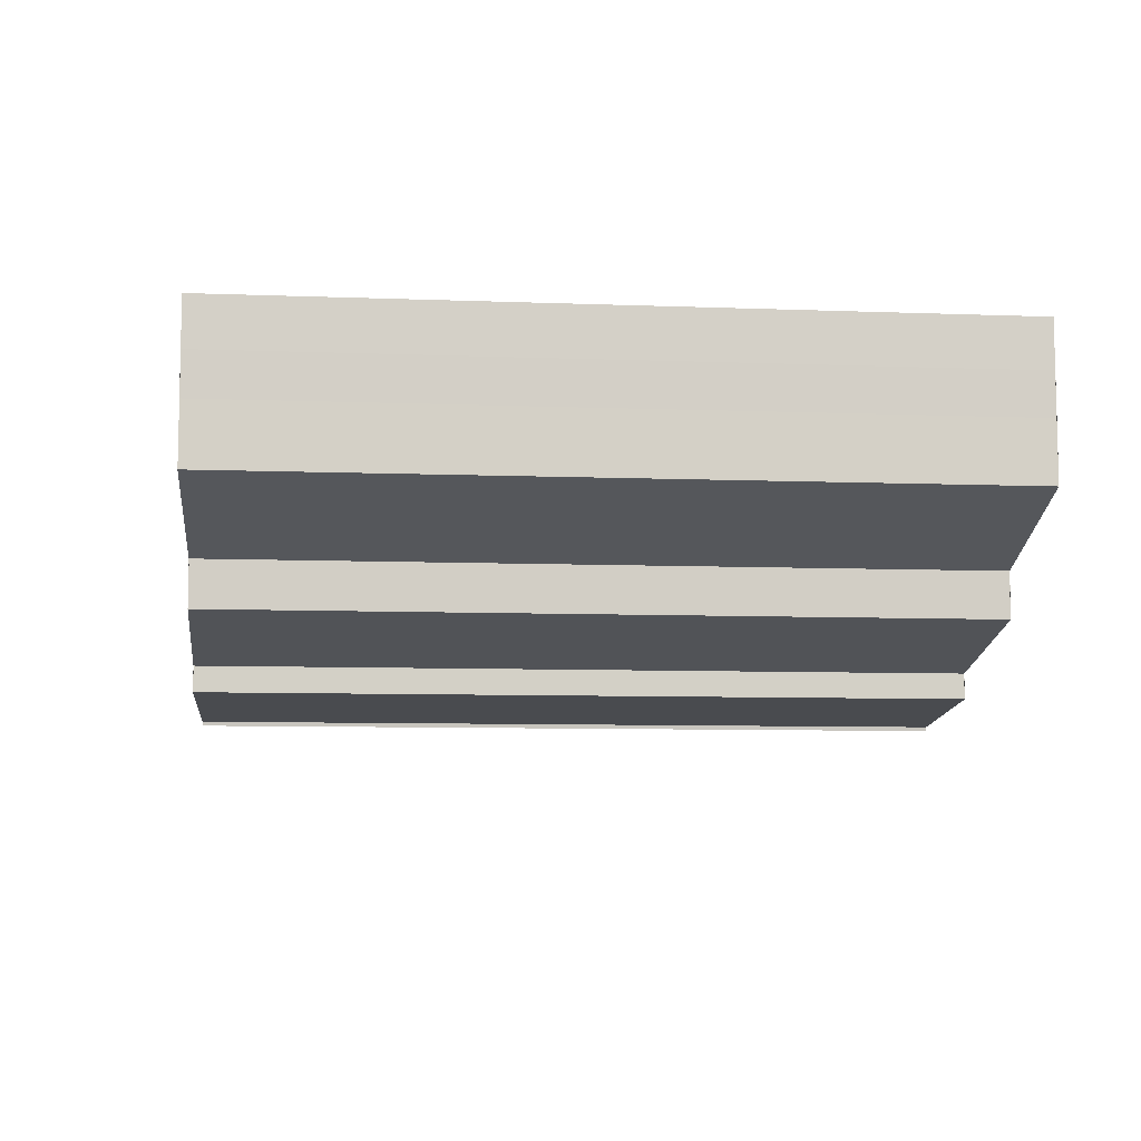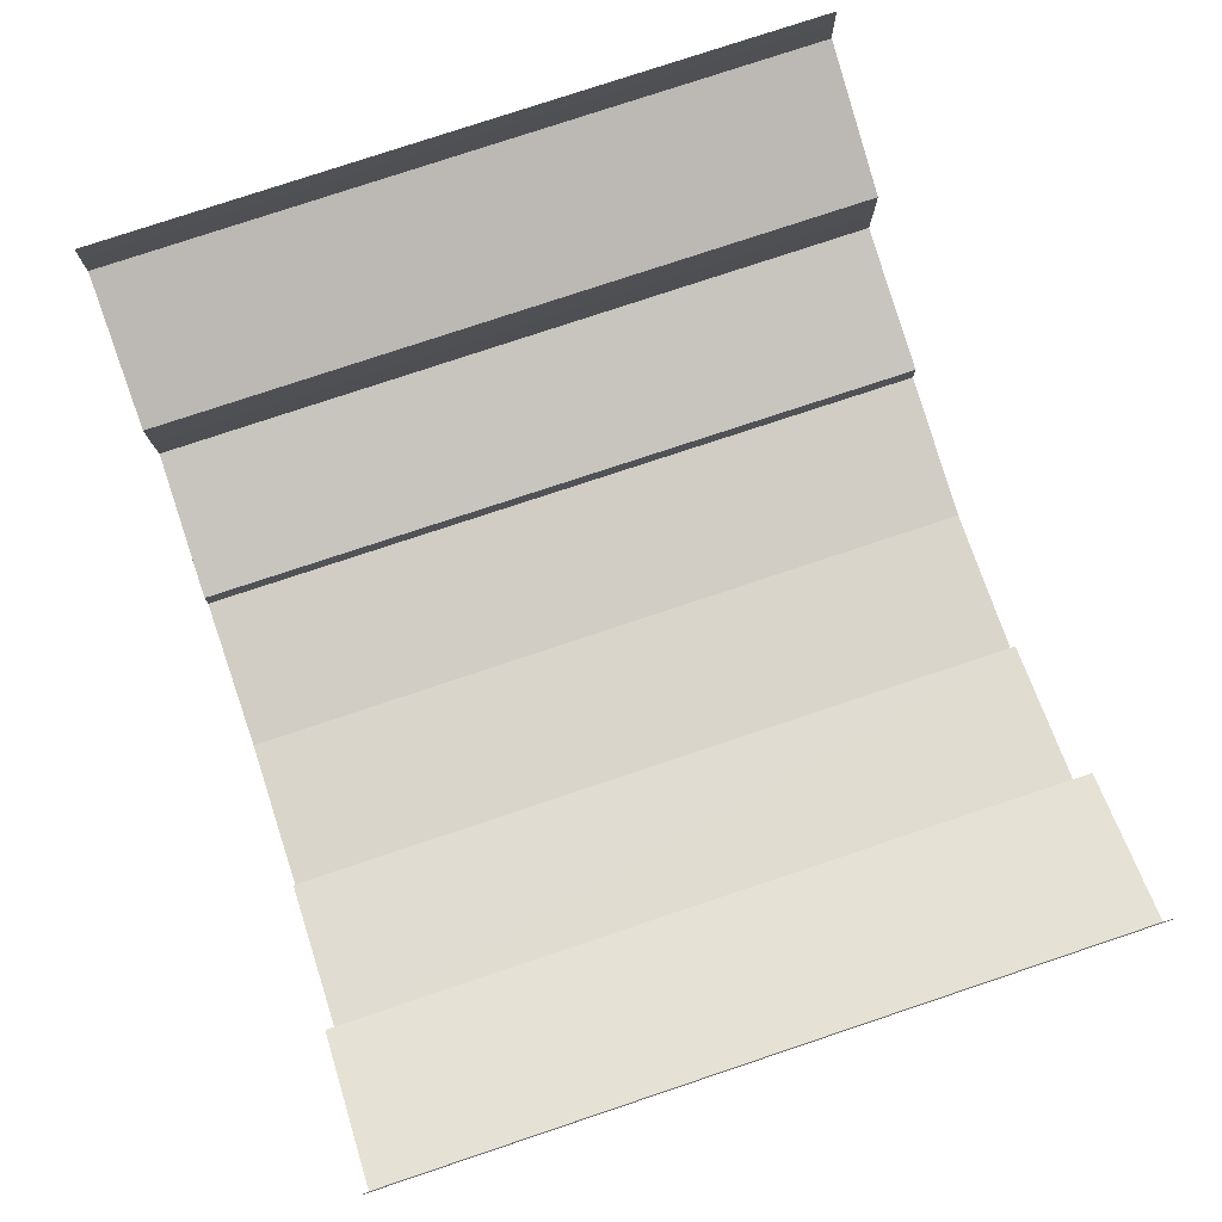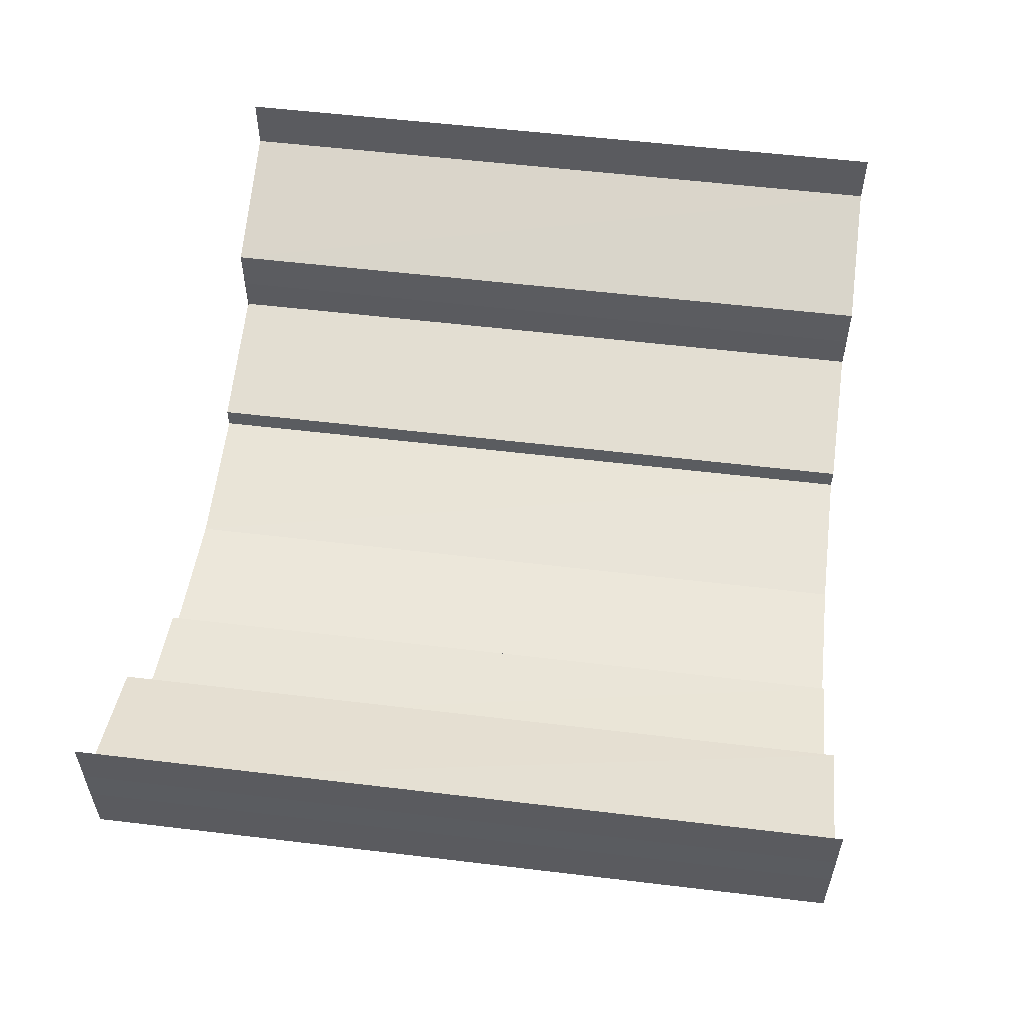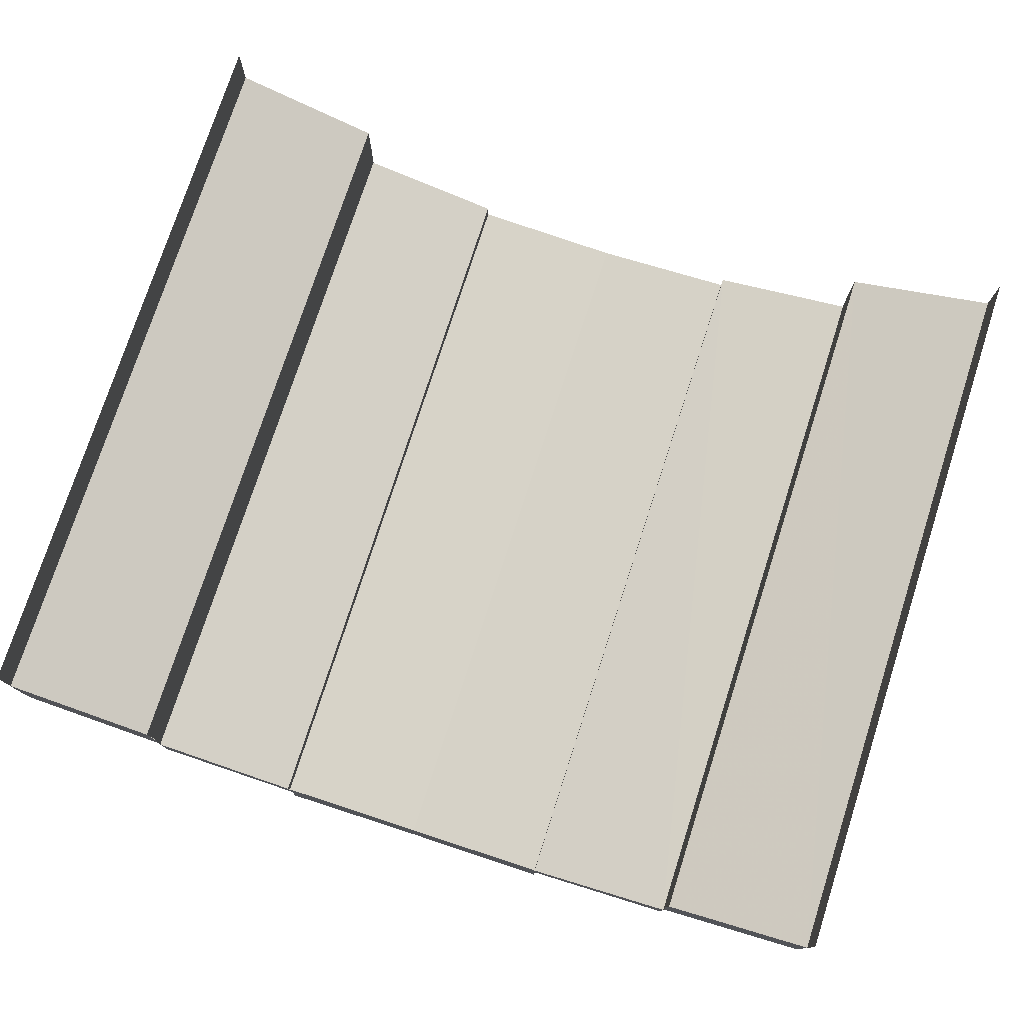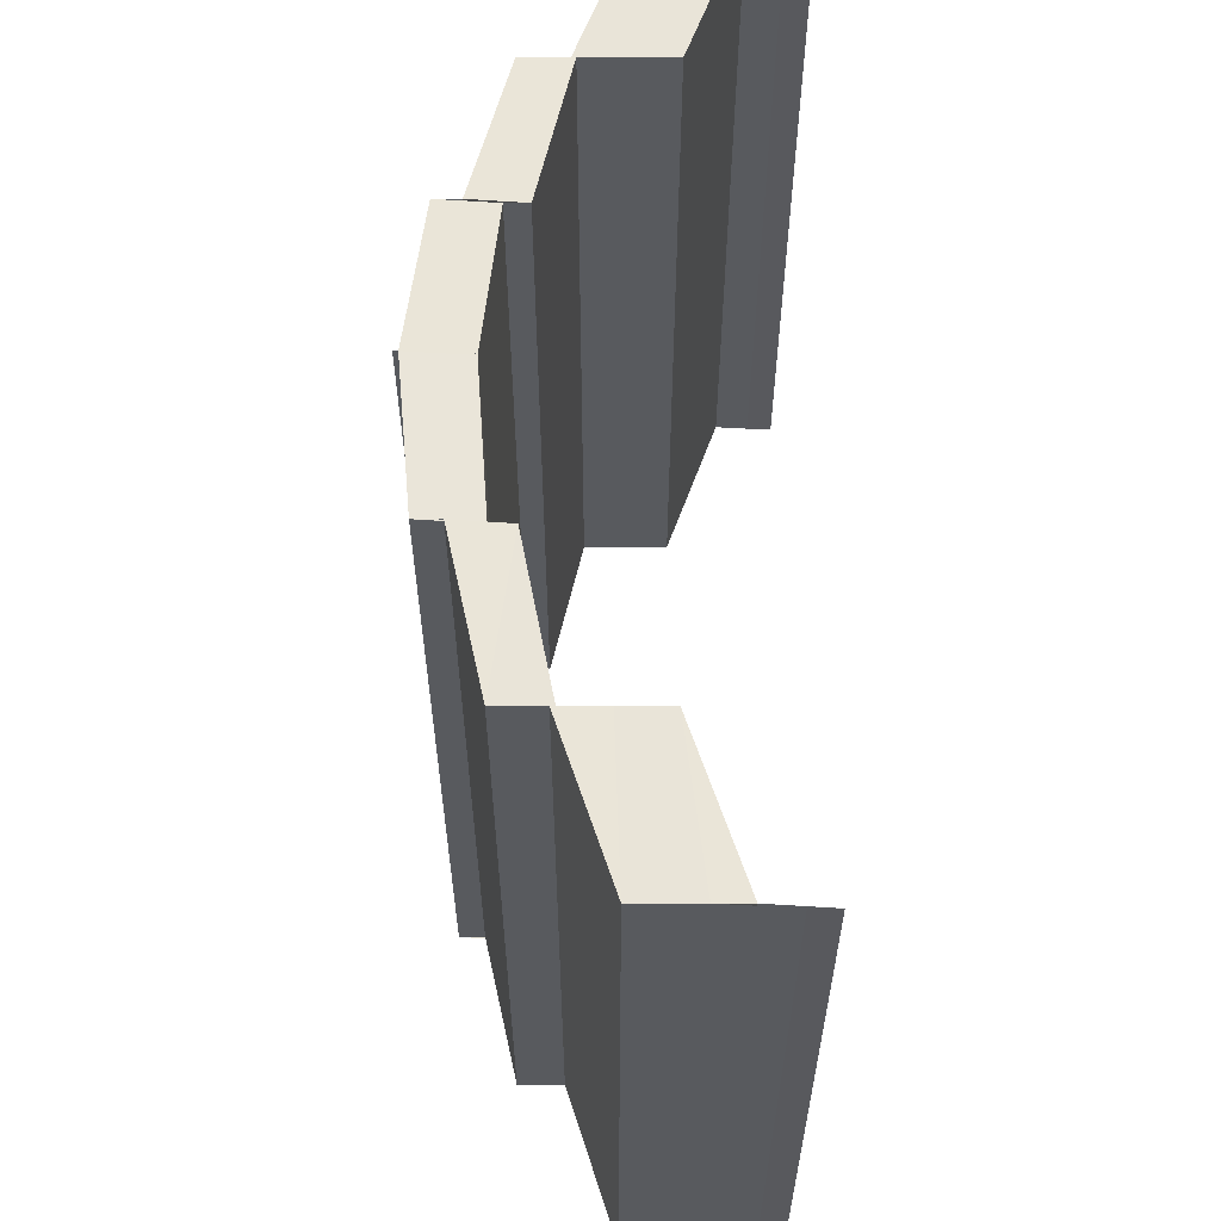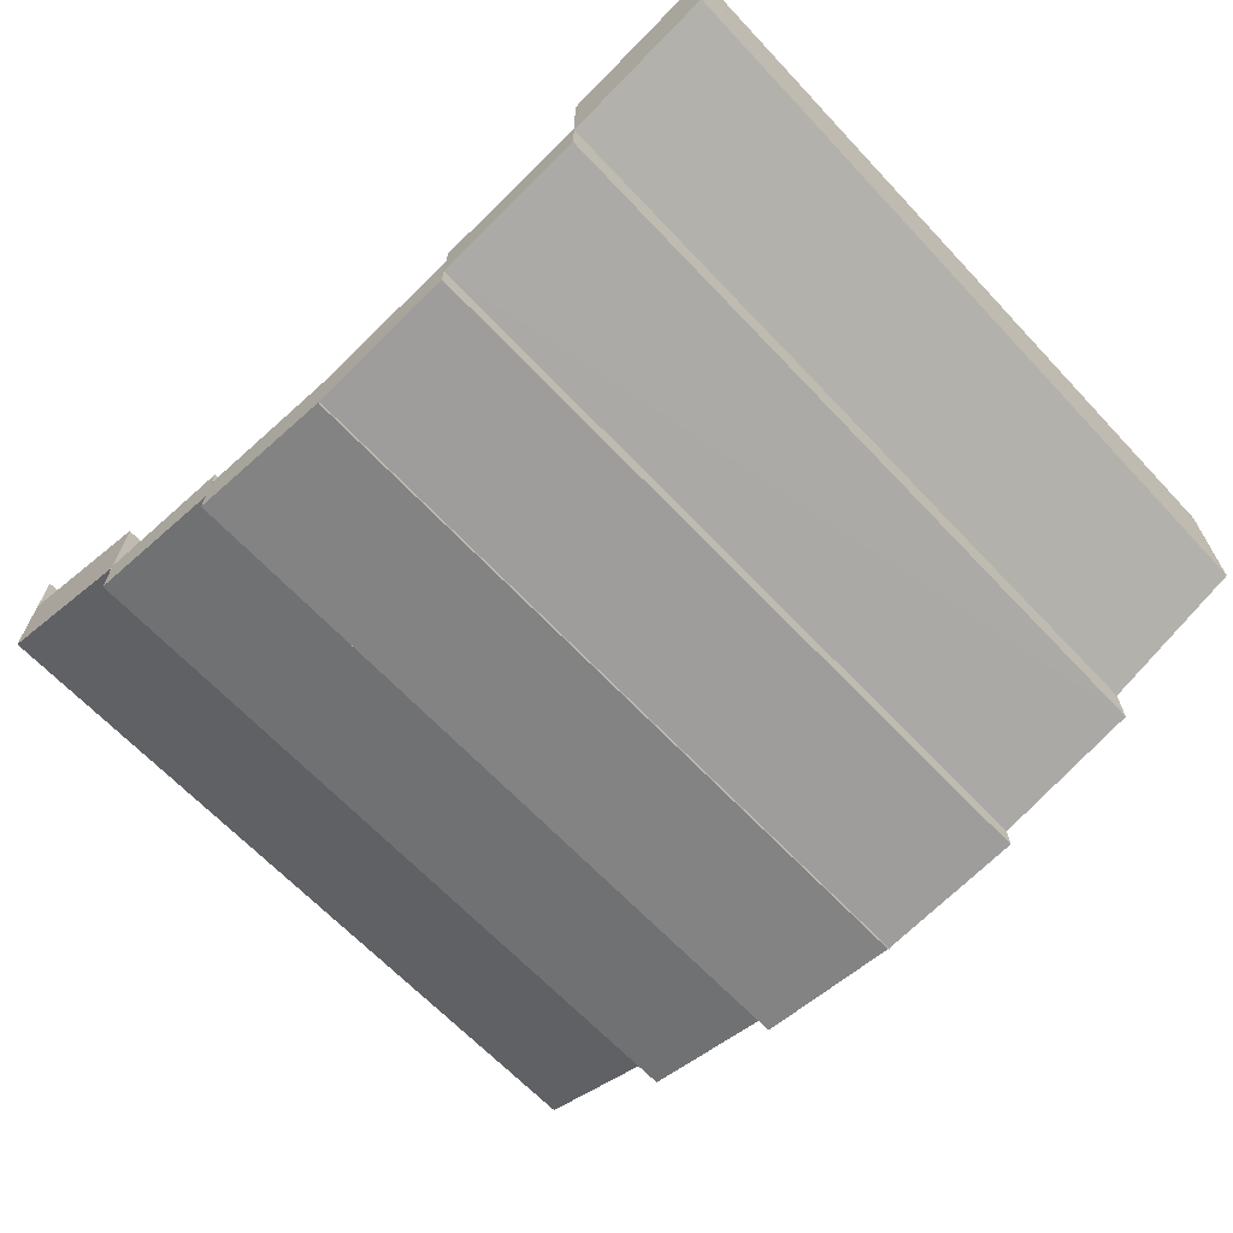
<metadata>
{"format":"obj","ext":"obj","renderer":"f3d","projection":"perspective","resolution":1024,"background":"white","views":[{"elev":-8.1,"azim":83.9,"up":"+Z"},{"elev":78.8,"azim":71.6,"up":"+Z"},{"elev":55.3,"azim":97.2,"up":"+Z"},{"elev":76.5,"azim":17.9,"up":"+Z"},{"elev":59.5,"azim":-89.0,"up":"+Y"},{"elev":-66.0,"azim":-136.7,"up":"+Z"}]}
</metadata>
<code>
o 1675
v 2189 1880 13.52
v 2189 1880 13.51
v 2189 1879 13.52
v 2189 1880 13.52
v 2189 1879 13.51
v 2189 1880 13.51
v 2189 1880 13.51
v 2189 1880 13.51
v 2189 1880 13.51
v 2189 1879 13.51
v 2189 1879 13.51
v 2189 1879 13.51
v 2189 1880 13.51
v 2189 1880 13.51
v 2189 1880 13.5
v 2189 1880 13.52
v 2189 1879 13.52
v 2189 1879 13.51
v 2189 1880 13.51
v 2189 1879 13.51
v 2189 1879 13.51
v 2189 1880 13.51
v 2189 1880 13.51
v 2189 1880 13.51
v 2189 1880 13.51
v 2189 1880 13.5
v 2189 1879 13.51
v 2189 1879 13.51
v 2189 1879 13.5
v 2189 1880 13.5
v 2189 1879 13.5
v 2189 1879 13.5
v 2189 1879 13.5
v 2189 1879 13.5
v 2189 1880 13.51
v 2189 1880 13.51
v 2189 1880 13.51
v 2189 1879 13.51
v 2189 1879 13.5
v 2189 1880 13.5
v 2189 1879 13.5
v 2189 1879 13.51
v 2189 1880 13.5
v 2189 1879 13.5
v 2189 1879 13.5
v 2189 1880 13.5
v 2189 1880 13.5
v 2189 1880 13.5
v 2189 1880 13.5
v 2189 1880 13.5
v 2189 1880 13.5
v 2189 1880 13.5
v 2189 1879 13.5
v 2189 1880 13.5
v 2190 1880 13.5
v 2189 1880 13.5
v 2190 1880 13.5
v 2190 1880 13.5
v 2189 1879 13.5
v 2189 1879 13.5
v 2189 1880 13.5
v 2189 1880 13.5
v 2189 1879 13.5
v 2190 1879 13.5
v 2190 1879 13.5
v 2190 1879 13.5
v 2189 1880 13.5
v 2189 1879 13.5
v 2189 1880 13.5
v 2189 1879 13.5
v 2189 1879 13.5
v 2189 1879 13.5
v 2189 1879 13.5
v 2190 1880 13.5
v 2190 1880 13.5
v 2189 1880 13.5
v 2190 1880 13.5
v 2190 1880 13.5
v 2190 1879 13.5
v 2190 1880 13.5
v 2190 1879 13.5
v 2190 1879 13.5
v 2190 1879 13.5
v 2190 1880 13.5
v 2190 1879 13.5
v 2190 1879 13.5
v 2189 1880 13.5
v 2190 1880 13.5
v 2189 1879 13.5
v 2190 1880 13.5
v 2190 1879 13.5
v 2190 1879 13.5
v 2190 1879 13.5
v 2189 1879 13.5
v 2190 1879 13.5
v 2190 1879 13.5
v 2189 1879 13.5
v 2190 1879 13.5
v 2190 1879 13.5
v 2190 1880 13.5
v 2190 1879 13.5
v 2190 1880 13.5
v 2190 1880 13.5
v 2190 1880 13.5
v 2190 1879 13.5
v 2190 1880 13.5
v 2190 1880 13.5
v 2189 1879 13.5
v 2190 1879 13.5
v 2189 1880 13.5
v 2190 1879 13.5
v 2190 1880 13.5
v 2190 1880 13.5
v 2190 1880 13.5
v 2189 1880 13.5
v 2190 1880 13.5
v 2190 1880 13.5
v 2190 1879 13.5
v 2190 1880 13.5
v 2190 1879 13.5
v 2190 1879 13.5
v 2190 1879 13.5
v 2190 1879 13.5
v 2190 1879 13.5
v 2190 1880 13.5
v 2190 1879 13.5
v 2190 1880 13.5
v 2190 1880 13.5
v 2190 1880 13.5
v 2190 1880 13.5
v 2190 1880 13.5
v 2190 1880 13.5
v 2190 1879 13.5
v 2190 1879 13.51
v 2190 1880 13.5
v 2190 1880 13.5
v 2190 1880 13.51
v 2190 1879 13.5
v 2190 1879 13.51
v 2190 1879 13.51
v 2190 1879 13.51
v 2190 1880 13.51
v 2190 1880 13.51
v 2190 1880 13.5
v 2190 1879 13.51
v 2190 1879 13.51
v 2190 1879 13.51
v 2190 1880 13.5
v 2190 1879 13.5
v 2190 1879 13.5
v 2190 1880 13.5
v 2190 1879 13.5
v 2190 1879 13.5
v 2190 1880 13.5
v 2190 1880 13.51
v 2190 1879 13.5
v 2190 1879 13.5
v 2190 1880 13.51
v 2190 1879 13.51
v 2190 1879 13.5
v 2190 1880 13.51
v 2190 1880 13.51
v 2190 1880 13.51
v 2190 1879 13.51
v 2190 1879 13.51
v 2190 1879 13.51
v 2190 1879 13.51
v 2190 1879 13.51
v 2190 1879 13.51
v 2190 1880 13.52
v 2190 1879 13.52
v 2190 1880 13.52
v 2190 1880 13.52
v 2190 1879 13.52
v 2190 1880 13.51
v 2190 1879 13.51
v 2190 1879 13.52
v 2190 1880 13.51
v 2190 1880 13.51
f 1 2 3
f 4 1 3
f 2 5 3
f 6 7 2
f 7 8 9
f 9 10 5
f 10 11 12
f 13 14 5
f 14 15 10
f 16 3 17
f 17 18 16
f 18 19 4
f 20 21 19
f 22 23 24
f 25 26 23
f 27 28 22
f 28 29 25
f 29 30 25
f 31 32 30
f 33 34 29
f 28 35 36
f 27 36 37
f 38 39 27
f 40 41 42
f 40 43 44
f 43 45 44
f 46 47 45
f 48 49 43
f 50 51 52
f 53 54 50
f 54 55 56
f 55 57 58
f 59 60 50
f 59 61 62
f 63 64 60
f 64 65 66
f 67 63 68
f 69 56 68
f 68 70 71
f 69 72 73
f 74 75 76
f 77 78 75
f 79 80 77
f 81 82 80
f 83 79 84
f 85 86 79
f 87 88 89
f 90 88 91
f 88 92 93
f 88 92 94
f 95 96 97
f 98 99 96
f 100 101 98
f 102 103 101
f 104 100 105
f 106 107 100
f 108 109 110
f 111 109 112
f 109 113 114
f 109 113 115
f 116 117 118
f 116 119 118
f 117 120 121
f 119 122 121
f 123 124 125
f 123 126 125
f 124 127 128
f 126 129 128
f 130 131 132
f 133 134 130
f 133 135 136
f 134 137 130
f 138 139 134
f 139 140 141
f 141 142 137
f 142 143 144
f 145 146 137
f 146 147 142
f 148 149 150
f 148 151 152
f 151 153 152
f 154 155 153
f 152 156 157
f 158 159 160
f 161 162 158
f 163 164 159
f 158 163 165
f 165 166 167
f 168 169 166
f 163 170 168
f 170 171 168
f 172 171 170
f 173 174 171
f 174 173 175
f 176 177 175
f 176 178 179

</code>
